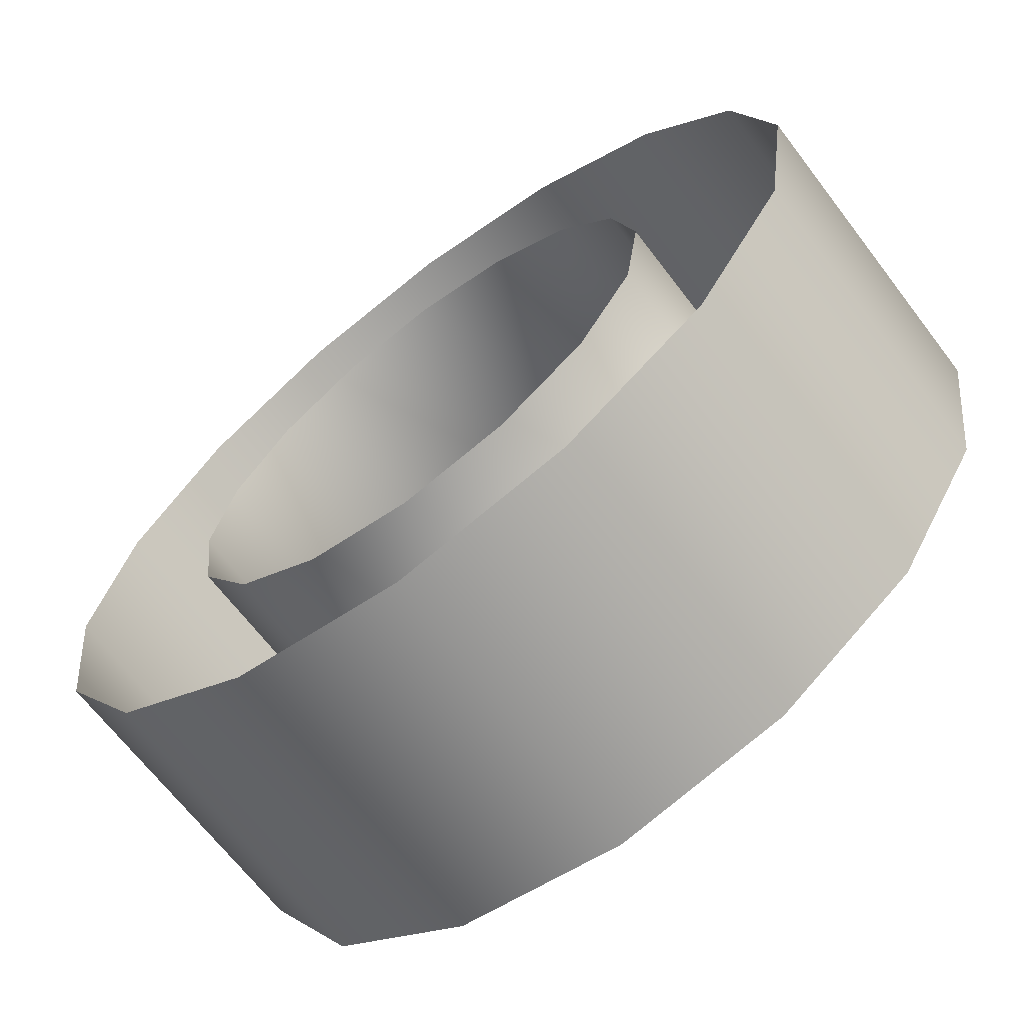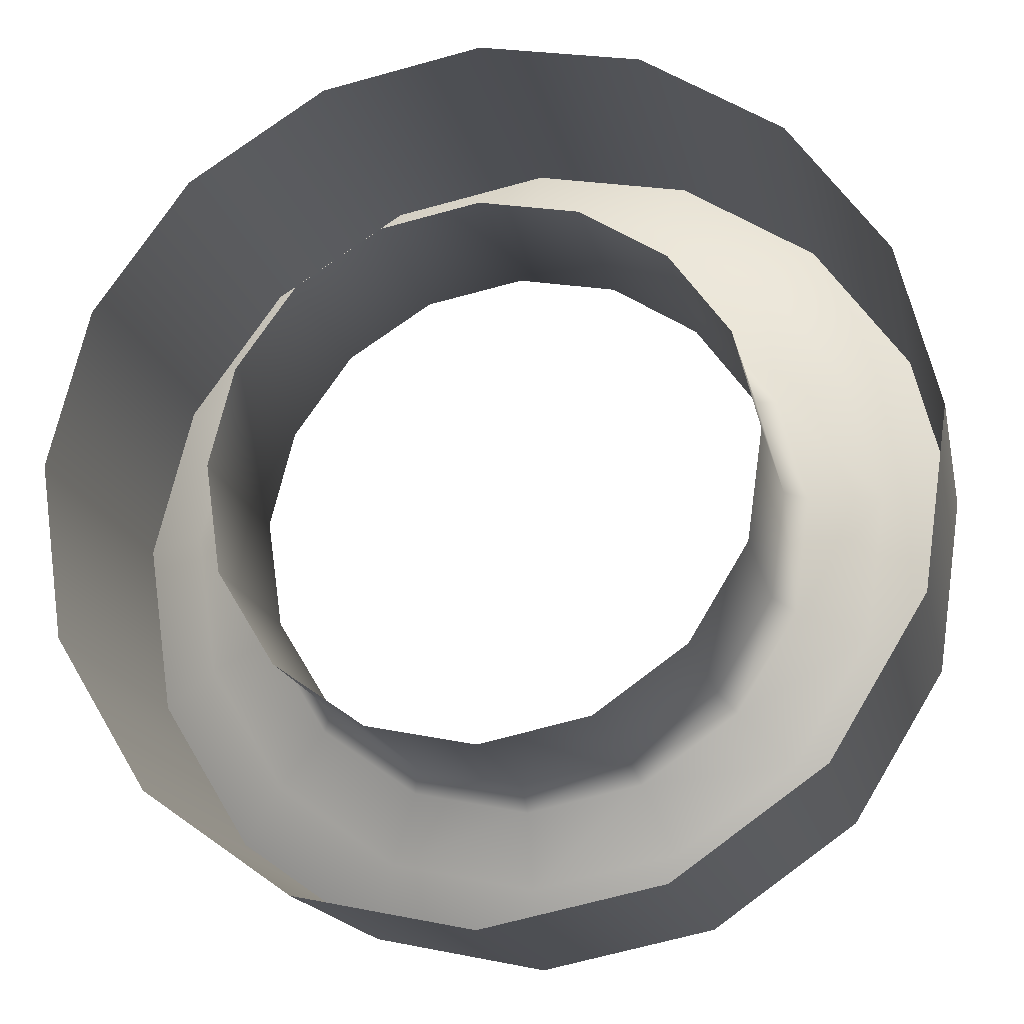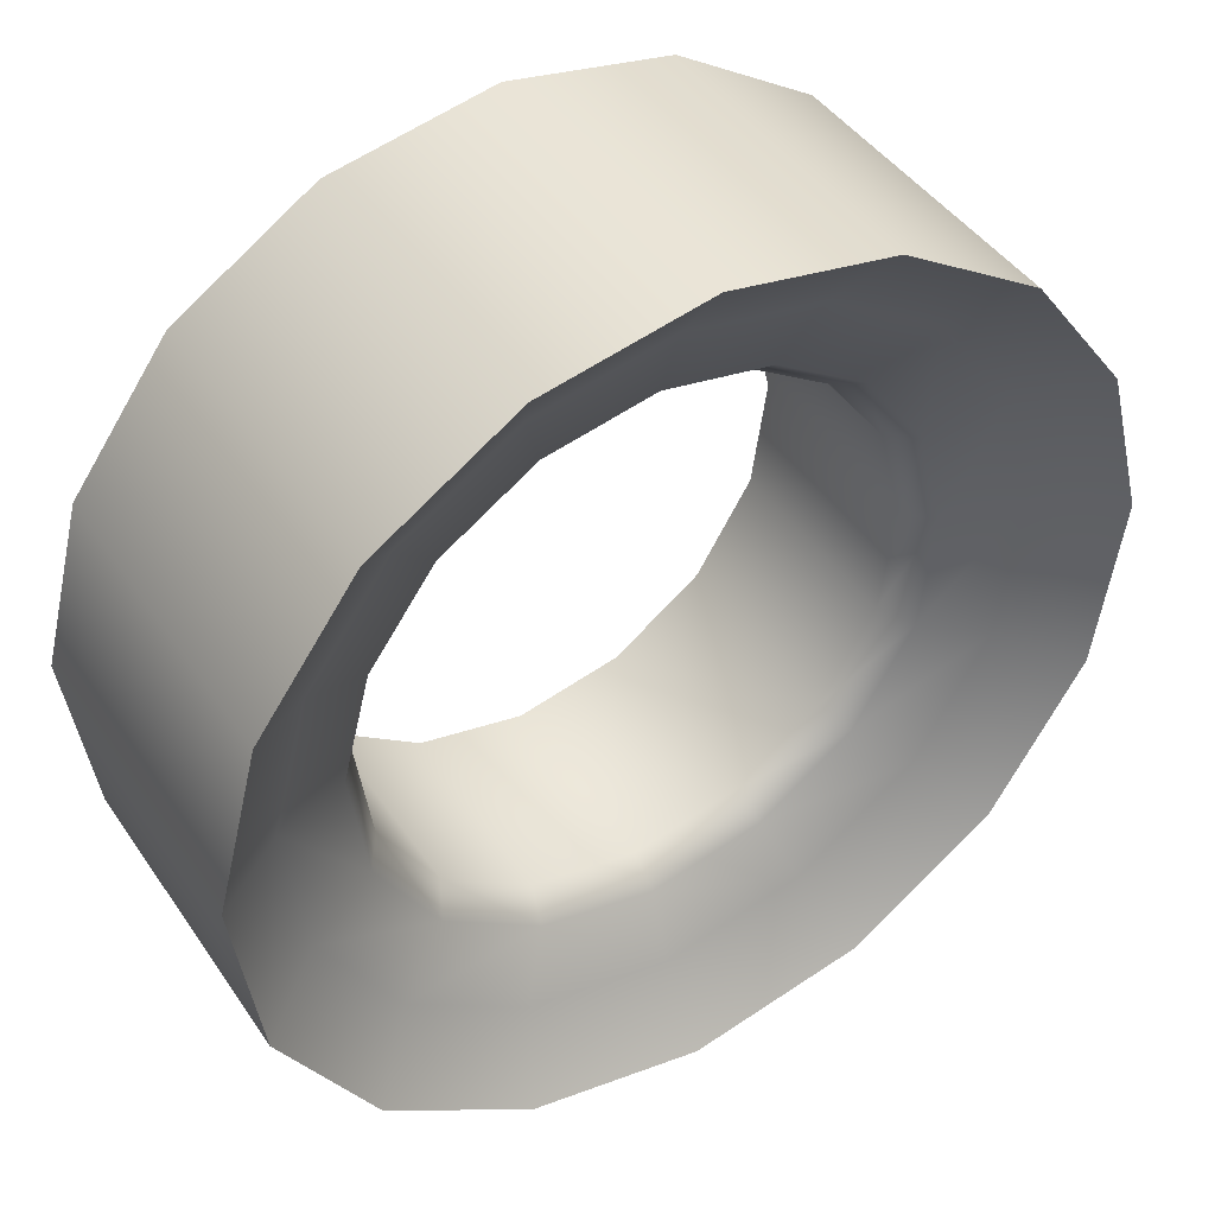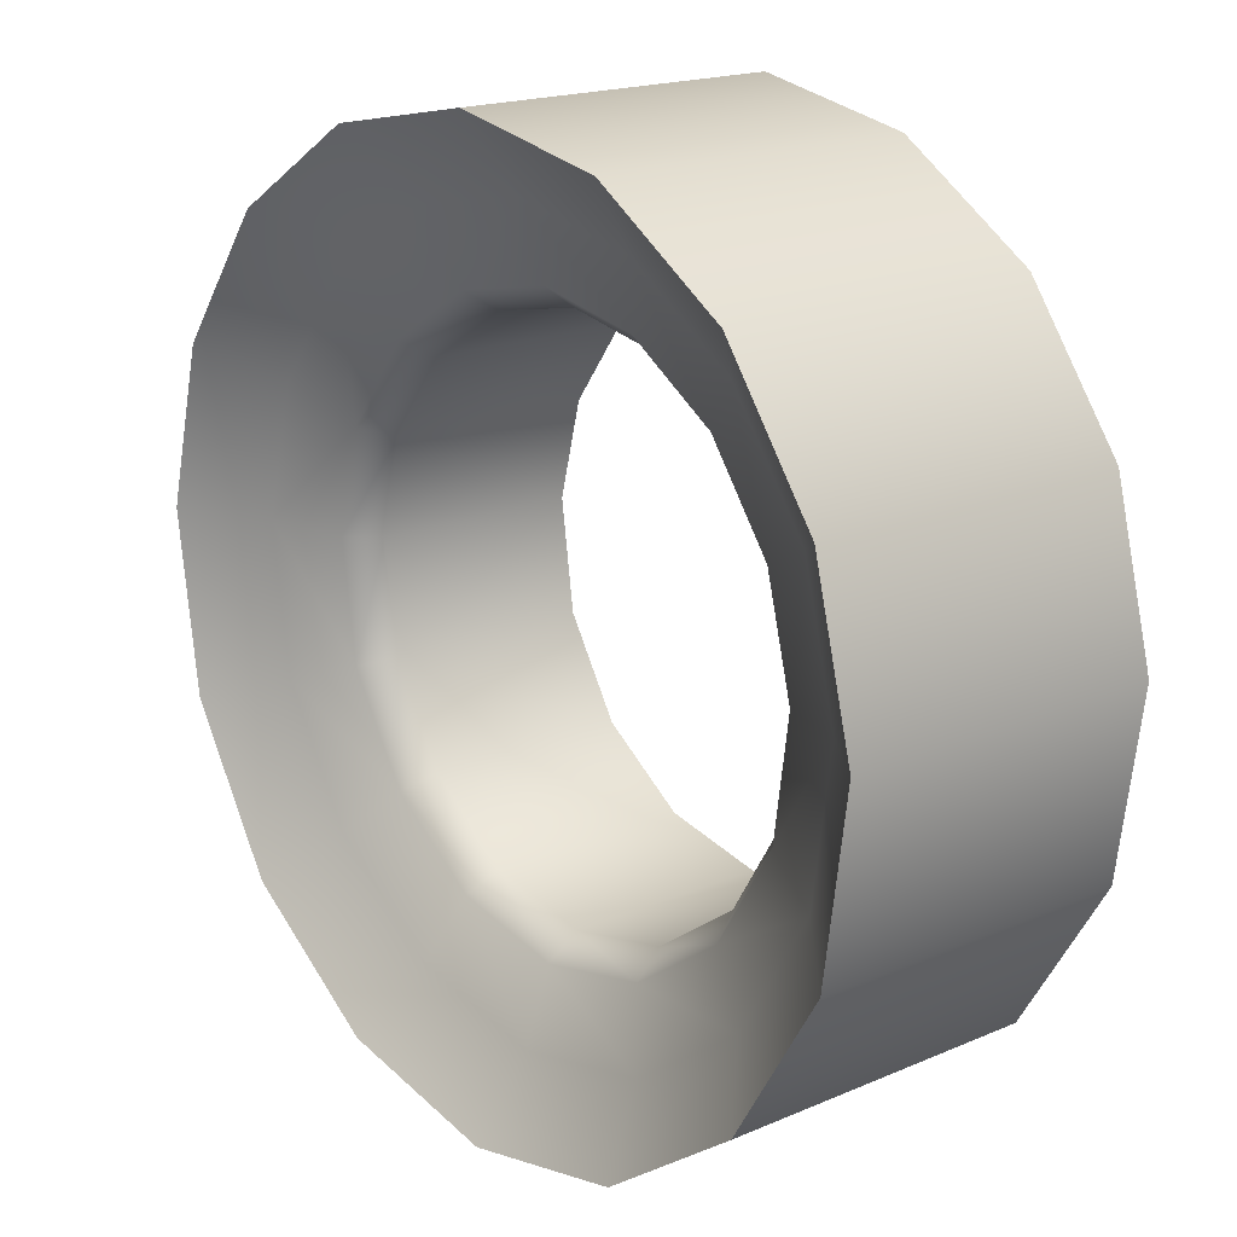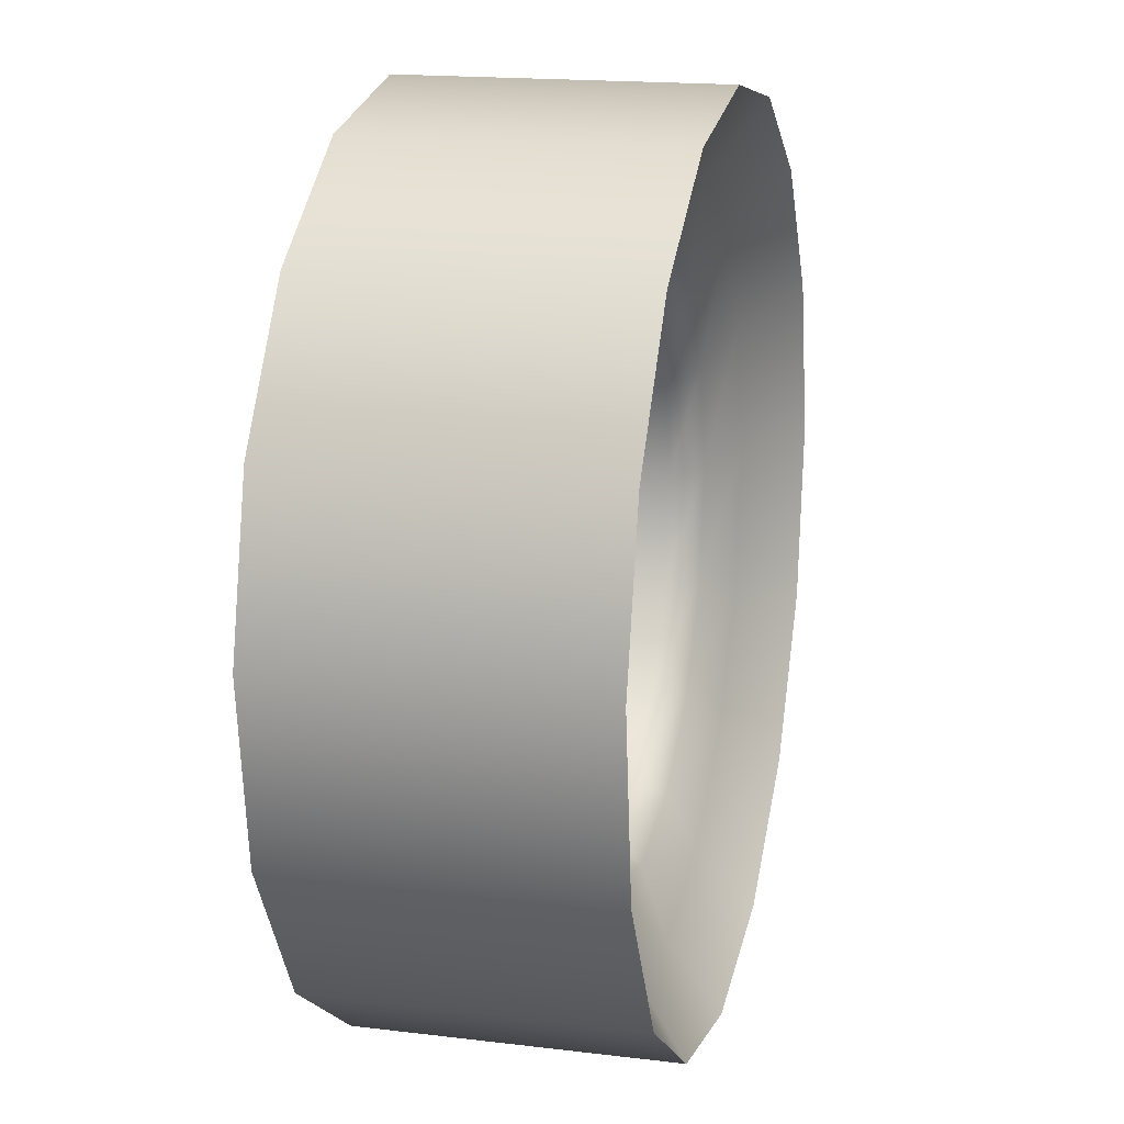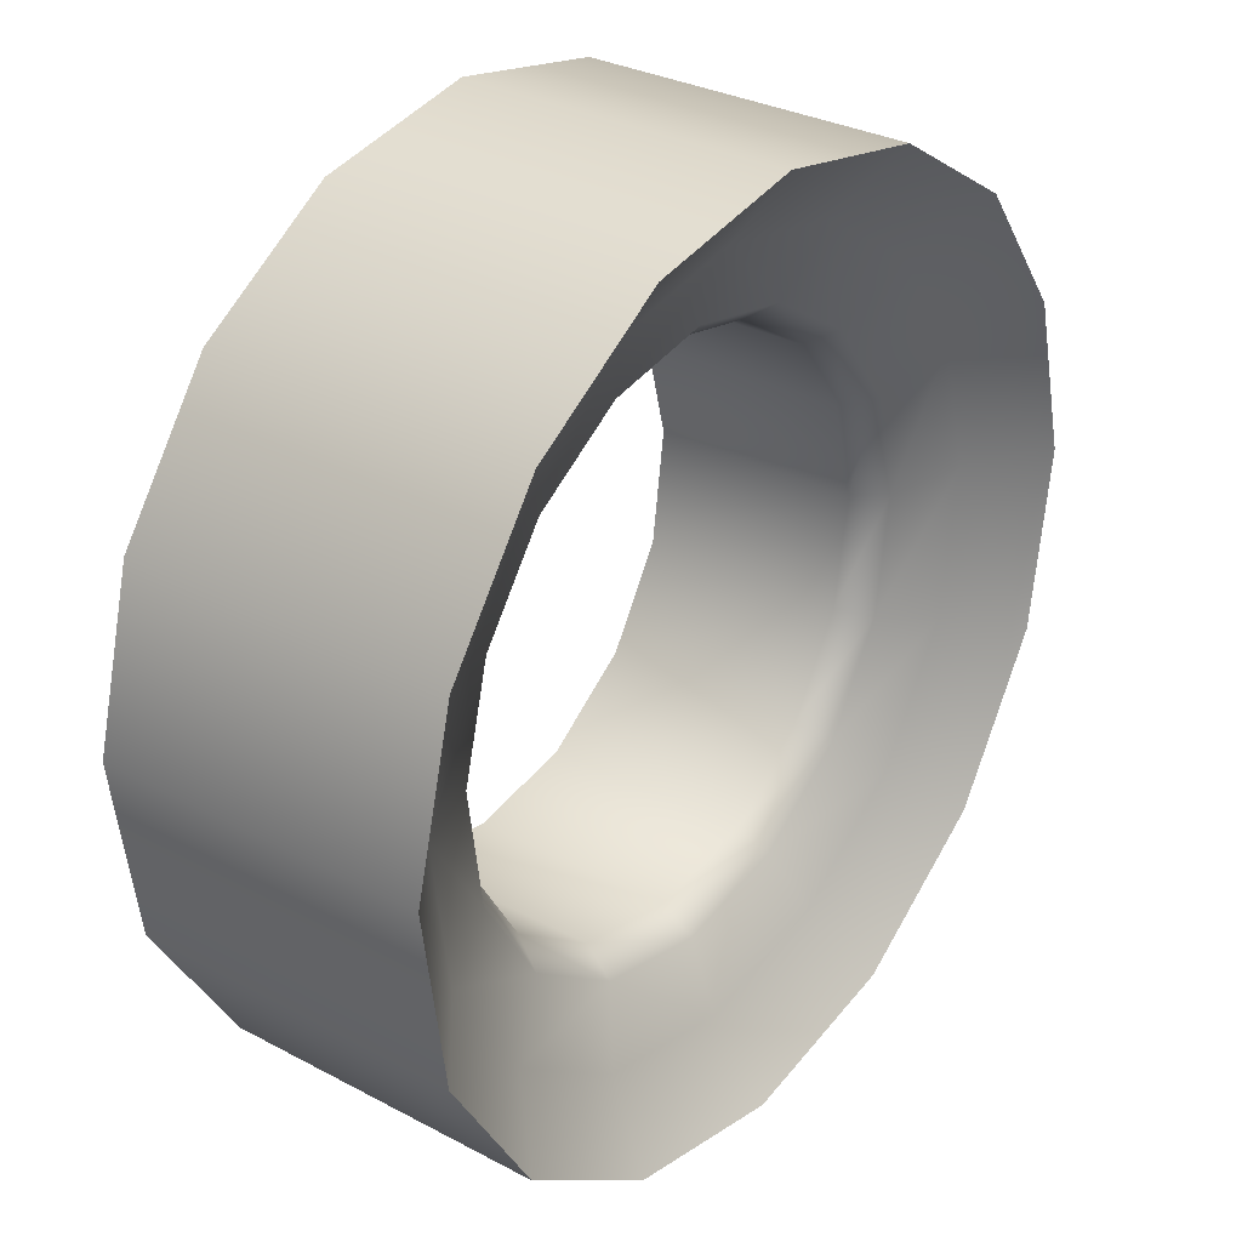
<metadata>
{"format":"obj","ext":"obj","renderer":"f3d","projection":"perspective","resolution":1024,"background":"white","views":[{"elev":-66.9,"azim":37.3,"up":"+Y"},{"elev":-17.2,"azim":11.9,"up":"+Y"},{"elev":43.9,"azim":148.2,"up":"+Y"},{"elev":18.2,"azim":-129.8,"up":"+Y"},{"elev":17.1,"azim":103.7,"up":"+Y"},{"elev":30.9,"azim":127.3,"up":"+Y"}]}
</metadata>
<code>
v 0 0.9625 -0.5042
v 0 0.4813 -0.6701
v -0.9531 0.6789 -0.6701
v -0.7619 1.12 -0.5042
v -1.767 2.993 -0.3026
v -1.767 2.993 1.025
v -1.667 2.281 1.025
v -1.667 2.281 -0.3026
v -1.913 3.002 -0.5041
v -2.393 3.033 -0.6701
v -2.169 3.903 -0.6701
v -1.733 3.697 -0.504
v -2.257 2.069 -0.6701
v -2.71 1.907 -1.025
v -2.873 3.064 -1.025
v -2.71 1.907 1.025
v -2.873 3.064 1.025
v 0 4.65 -0.3026
v 0 4.65 1.025
v -0.6514 4.526 1.025
v -0.6514 4.526 -0.3026
v 0 5.277 -0.6701
v -0.882 5.109 -0.6701
v -1.059 5.557 -1.025
v 0 5.759 -1.025
v -1.059 5.557 1.025
v 0 5.759 1.025
v 0.7619 1.12 -0.5042
v 0.9532 0.6789 -0.6701
v 1.667 2.281 -0.3026
v 1.667 2.281 1.025
v 1.767 2.993 1.025
v 1.767 2.993 -0.3026
v 1.733 3.697 -0.504
v 2.169 3.903 -0.6701
v 2.393 3.033 -0.6701
v 1.913 3.002 -0.5041
v 2.71 1.907 -1.025
v 2.257 2.069 -0.6701
v 2.873 3.064 -1.025
v 2.71 1.907 1.025
v 2.873 3.064 1.025
v 0.6514 4.526 -0.3026
v 0.6514 4.526 1.025
v 1.059 5.557 -1.025
v 0.882 5.109 -0.6701
v 1.059 5.557 1.025
v -1.398 1.568 -0.5042
v -1.749 1.239 -0.6701
v -1.804 2.232 -0.5042
v -1.292 1.668 -0.3026
v -1.292 1.668 1.025
v -0.7039 1.254 1.025
v -0.7039 1.254 -0.3026
v -1.311 4.277 -0.504
v -1.64 4.629 -0.6701
v -0.7048 4.661 -0.504
v -1.144 0.2372 -1.025
v -2.1 0.9098 -1.025
v -1.144 0.2372 1.025
v -2.1 0.9098 1.025
v -1.211 4.171 -0.3026
v -1.211 4.171 1.025
v -1.602 3.635 1.025
v -1.602 3.635 -0.3026
v -2.604 4.108 -1.025
v -1.97 4.98 -1.025
v -2.604 4.108 1.025
v -1.97 4.98 1.025
v 1.398 1.568 -0.5042
v 1.804 2.232 -0.5042
v 1.749 1.239 -0.6701
v 1.292 1.668 -0.3026
v 0.7039 1.254 -0.3026
v 0.7039 1.254 1.025
v 1.292 1.668 1.025
v 1.311 4.277 -0.504
v 0.7048 4.661 -0.504
v 1.64 4.629 -0.6701
v 2.1 0.9098 -1.025
v 1.144 0.2372 -1.025
v 2.1 0.9098 1.025
v 1.144 0.2372 1.025
v 1.211 4.171 -0.3026
v 1.602 3.635 -0.3026
v 1.602 3.635 1.025
v 1.211 4.171 1.025
v 1.97 4.98 -1.025
v 2.604 4.108 -1.025
v 1.97 4.98 1.025
v 2.604 4.108 1.025
v 0 1.108 1.025
v 0 1.108 -0.3026
v 0 4.796 -0.504
v 0 0 -1.025
v 0 0 1.025
f 1 2 3
f 1 3 4
f 5 6 7
f 5 7 8
f 9 10 11
f 9 11 12
f 10 13 14
f 10 14 15
f 15 14 16
f 15 16 17
f 18 19 20
f 18 20 21
f 22 23 24
f 22 24 25
f 25 24 26
f 25 26 27
f 28 29 2
f 28 2 1
f 30 31 32
f 30 32 33
f 34 35 36
f 34 36 37
f 38 39 36
f 38 36 40
f 41 38 40
f 41 40 42
f 43 44 19
f 43 19 18
f 45 46 22
f 45 22 25
f 47 45 25
f 47 25 27
f 48 49 13
f 48 13 50
f 51 52 53
f 51 53 54
f 55 56 23
f 55 23 57
f 49 3 58
f 49 58 59
f 59 58 60
f 59 60 61
f 62 63 64
f 62 64 65
f 56 11 66
f 56 66 67
f 67 66 68
f 67 68 69
f 70 71 39
f 70 39 72
f 73 74 75
f 73 75 76
f 77 78 46
f 77 46 79
f 80 81 29
f 80 29 72
f 82 83 81
f 82 81 80
f 84 85 86
f 84 86 87
f 88 89 35
f 88 35 79
f 90 91 89
f 90 89 88
f 4 3 49
f 4 49 48
f 8 7 52
f 8 52 51
f 12 11 56
f 12 56 55
f 13 49 59
f 13 59 14
f 14 59 61
f 14 61 16
f 21 20 63
f 21 63 62
f 23 56 67
f 23 67 24
f 24 67 69
f 24 69 26
f 28 70 72
f 28 72 29
f 30 73 76
f 30 76 31
f 34 77 79
f 34 79 35
f 38 80 72
f 38 72 39
f 41 82 80
f 41 80 38
f 43 84 87
f 43 87 44
f 45 88 79
f 45 79 46
f 47 90 88
f 47 88 45
f 50 13 10
f 50 10 9
f 54 53 92
f 54 92 93
f 57 23 22
f 57 22 94
f 3 2 95
f 3 95 58
f 58 95 96
f 58 96 60
f 65 64 6
f 65 6 5
f 11 10 15
f 11 15 66
f 66 15 17
f 66 17 68
f 71 37 36
f 71 36 39
f 74 93 92
f 74 92 75
f 78 94 22
f 78 22 46
f 81 95 2
f 81 2 29
f 83 96 95
f 83 95 81
f 85 33 32
f 85 32 86
f 89 40 36
f 89 36 35
f 91 42 40
f 91 40 89
f 8 50 9
f 8 9 5
f 21 57 94
f 21 94 18
f 33 37 71
f 33 71 30
f 18 94 78
f 18 78 43
f 54 4 48
f 54 48 51
f 65 12 55
f 65 55 62
f 73 70 28
f 73 28 74
f 84 77 34
f 84 34 85
f 51 48 50
f 51 50 8
f 62 55 57
f 62 57 21
f 30 71 70
f 30 70 73
f 43 78 77
f 43 77 84
f 93 1 4
f 93 4 54
f 5 9 12
f 5 12 65
f 74 28 1
f 74 1 93
f 85 34 37
f 85 37 33

</code>
